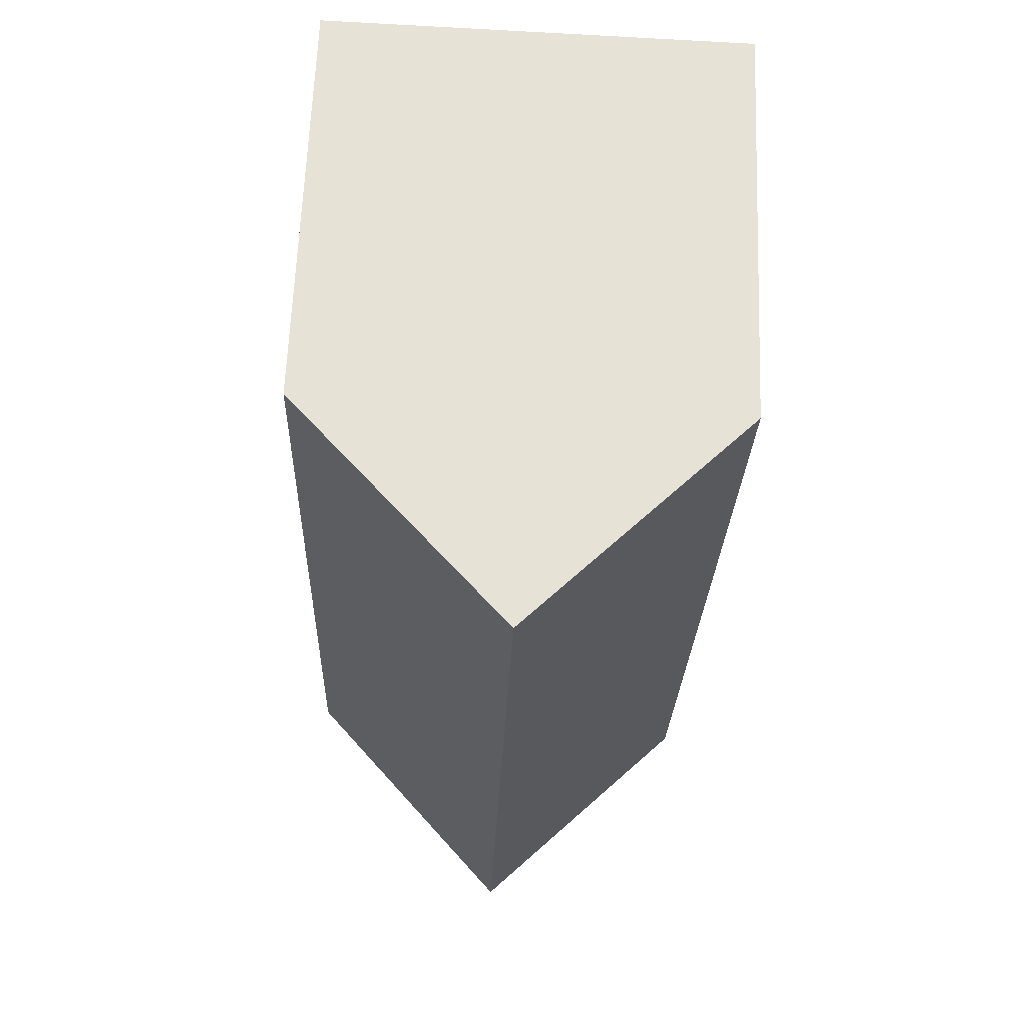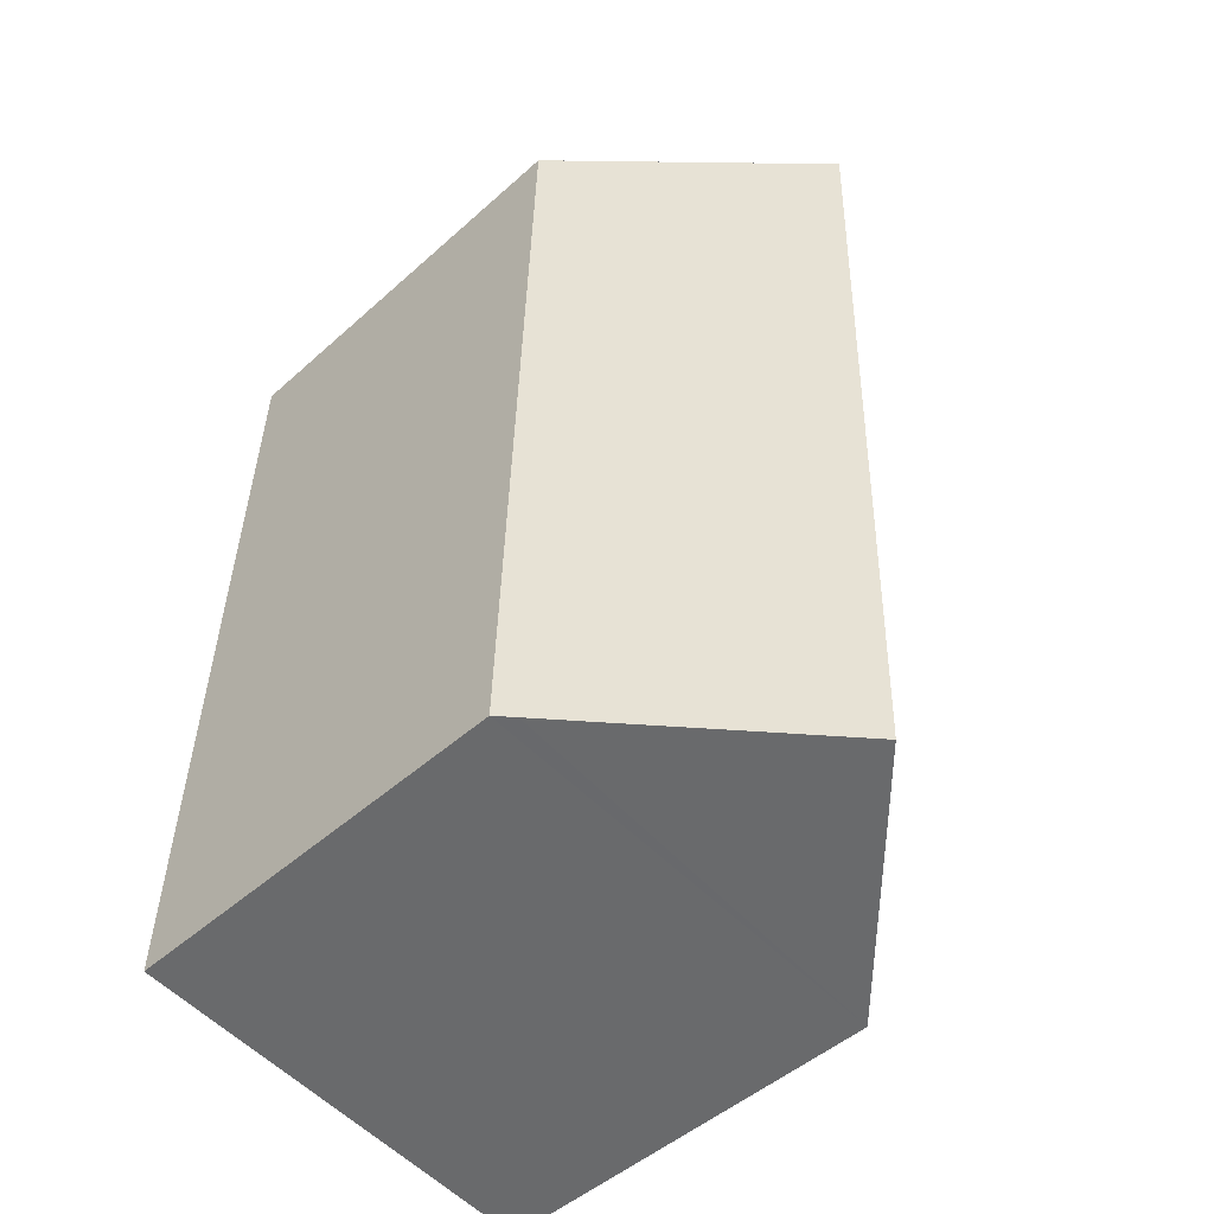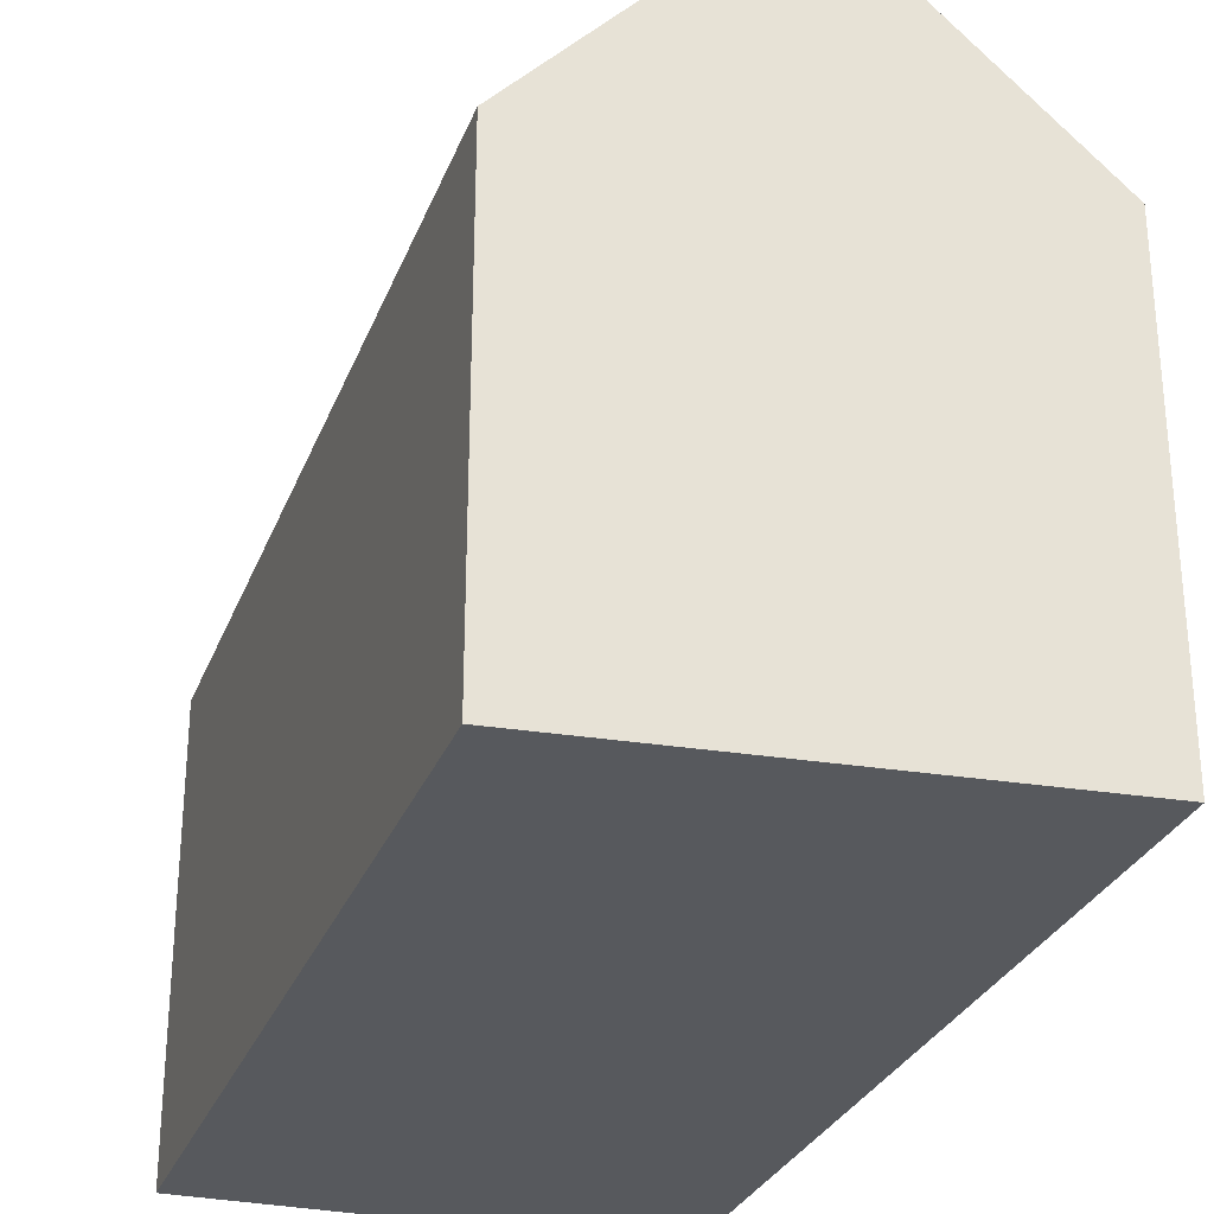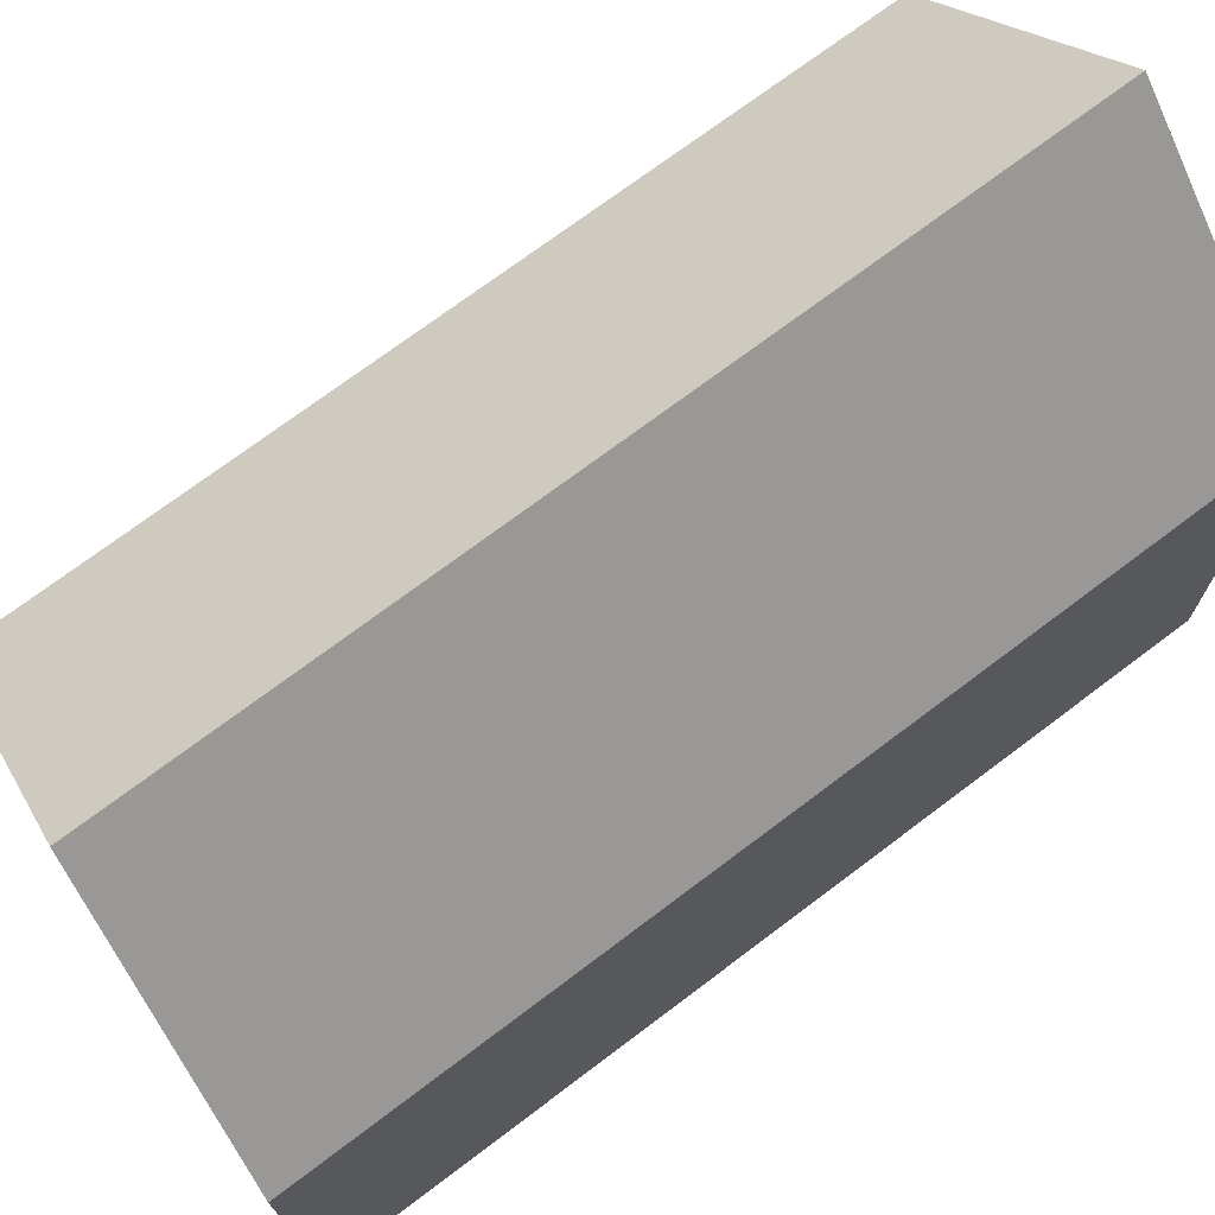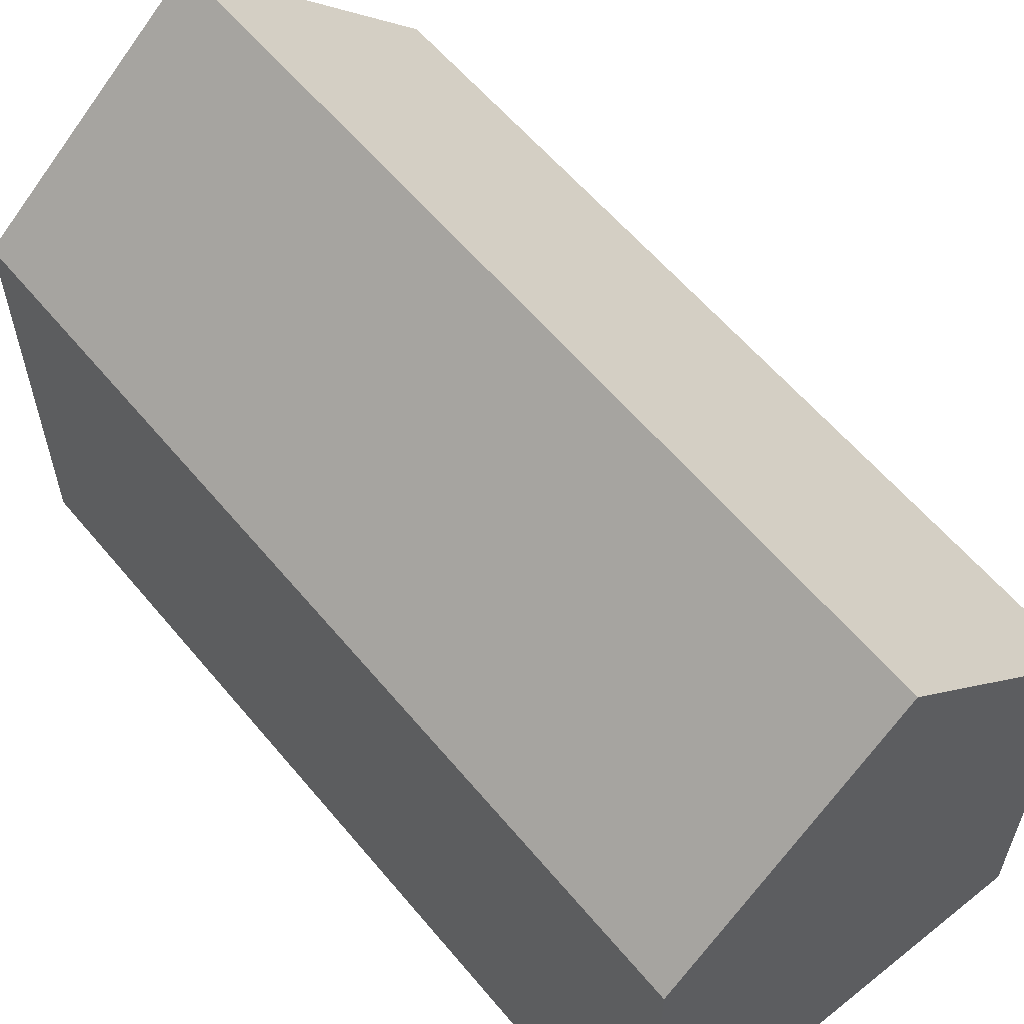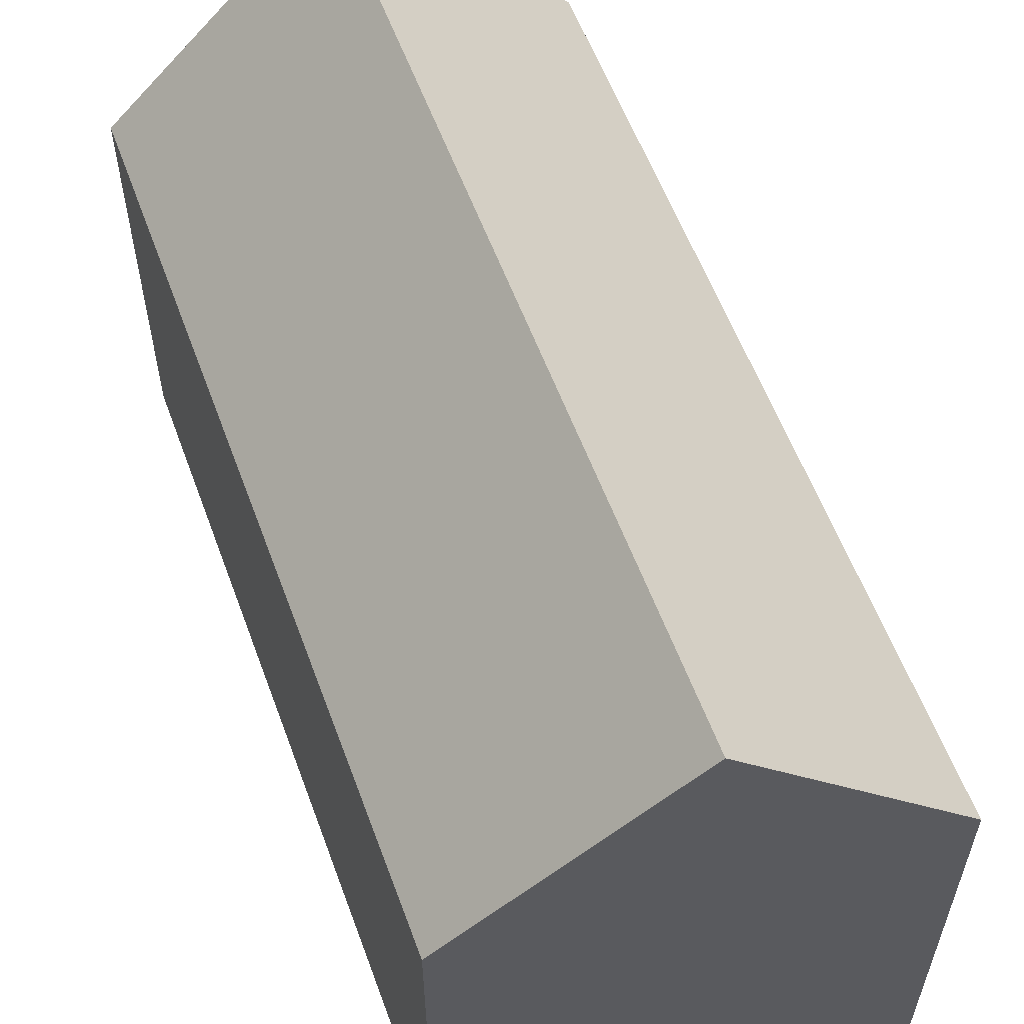
<metadata>
{"format":"obj","ext":"obj","renderer":"f3d","projection":"perspective","resolution":1024,"background":"white","views":[{"elev":64.3,"azim":-177.8,"up":"+Z"},{"elev":-48.5,"azim":134.9,"up":"+Z"},{"elev":-29.0,"azim":159.6,"up":"+Y"},{"elev":72.5,"azim":-128.9,"up":"+Y"},{"elev":59.5,"azim":-41.4,"up":"+Y"},{"elev":58.4,"azim":157.9,"up":"+Y"}]}
</metadata>
<code>
v  10.72 10.6 -19.82
v  10.83 10.22 -11.55
v  11.09 10.22 -19.77
v  5.889 15.47 -20.42
v  5.219 15.47 0.19
v  10.44 10.22 0.381
v  10.03 10.64 0.366
v  0.682 10.22 -21.01
v  0.684 10.22 -21.07
v  0.013 10.22 -0.385
v  0 10.22 6.26e-16
v  4.406 14.65 0.161
v  0.684 1.29e-15 -21.07
v  0.682 1.286e-15 -21.01
v  0.013 2.357e-17 -0.385
v  0 0 0
v  4.406 -9.858e-18 0.161
v  10.44 -2.333e-17 0.381
v  10.03 -2.241e-17 0.366
v  5.219 -1.163e-17 0.19
v  10.83 7.074e-16 -11.55
v  11.09 1.211e-15 -19.77
v  10.72 1.214e-15 -19.82
v  5.889 1.25e-15 -20.42
g defaultobject
f 1 2 3
f 2 1 4
f 2 4 5
f 2 5 6
f 6 5 7
f 8 4 9
f 4 8 10
f 4 10 5
f 5 10 11
f 5 11 12
f 13 8 9
f 8 13 10
f 10 13 14
f 10 14 15
f 10 15 11
f 11 15 16
f 12 7 5
f 7 12 11
f 7 11 16
f 7 16 6
f 6 16 17
f 6 17 18
f 18 17 19
f 19 17 20
f 18 2 6
f 2 18 21
f 2 21 3
f 3 21 22
f 1 9 4
f 9 1 3
f 9 3 22
f 9 22 13
f 13 22 23
f 13 23 24
f 21 23 22
f 23 21 24
f 24 21 13
f 13 21 14
f 14 21 15
f 15 21 18
f 15 18 19
f 15 19 20
f 15 20 17
f 15 17 16

</code>
